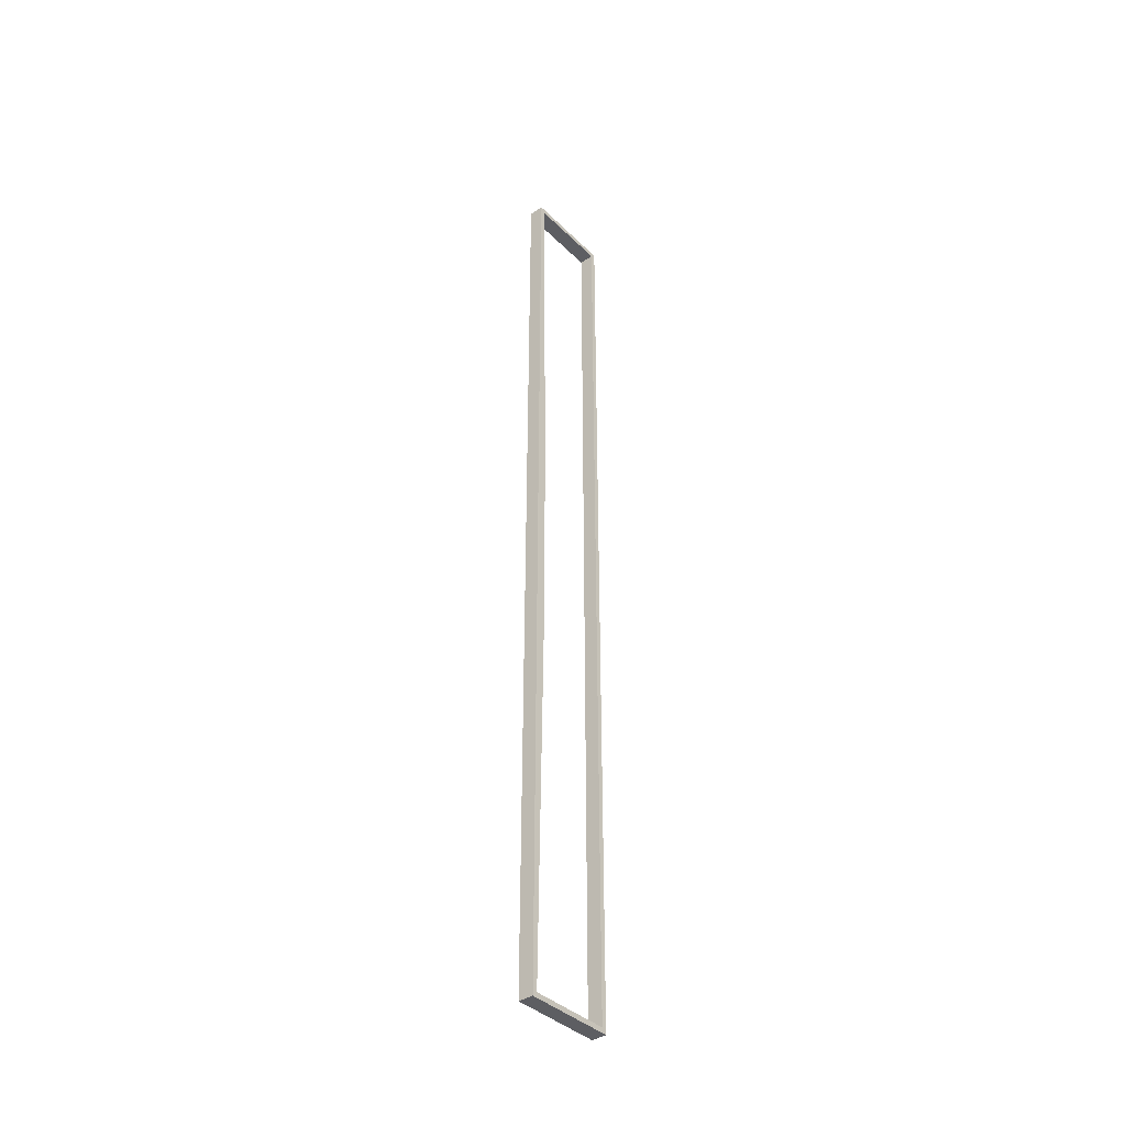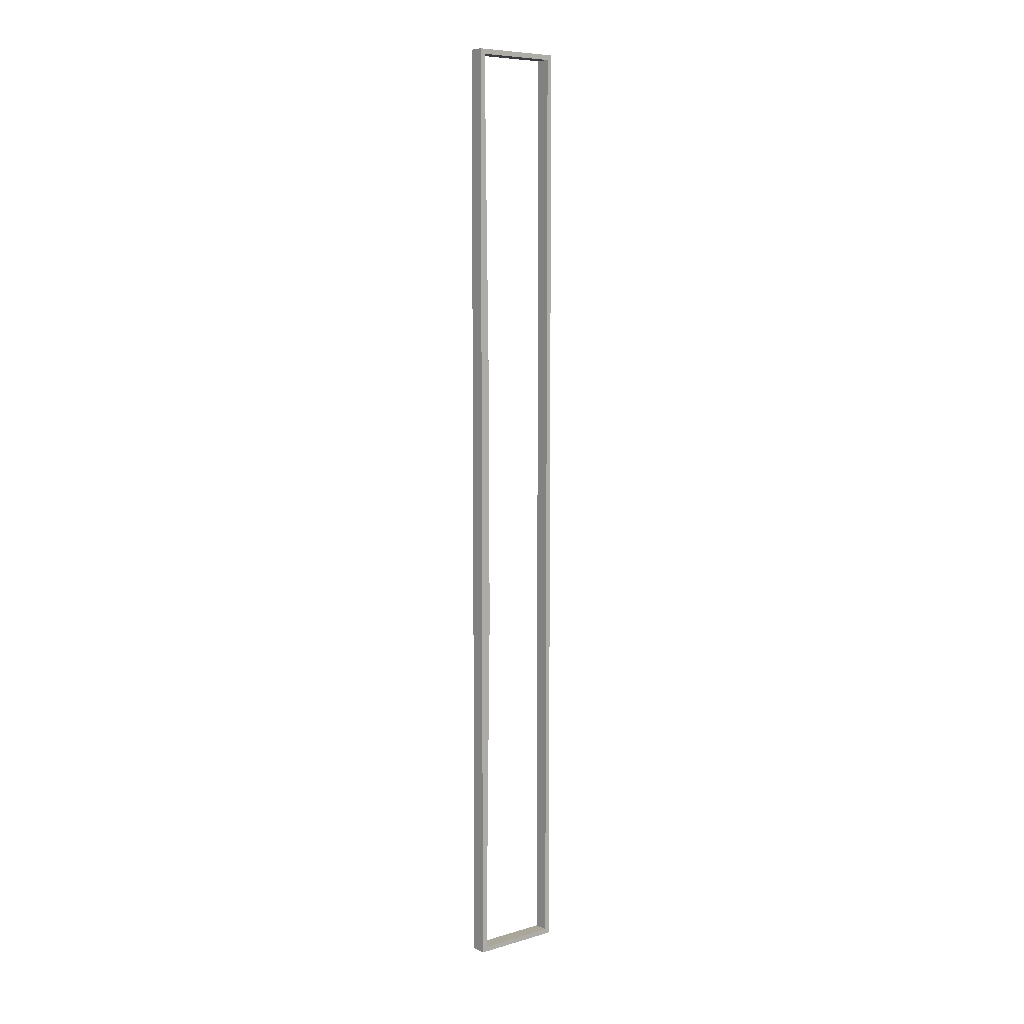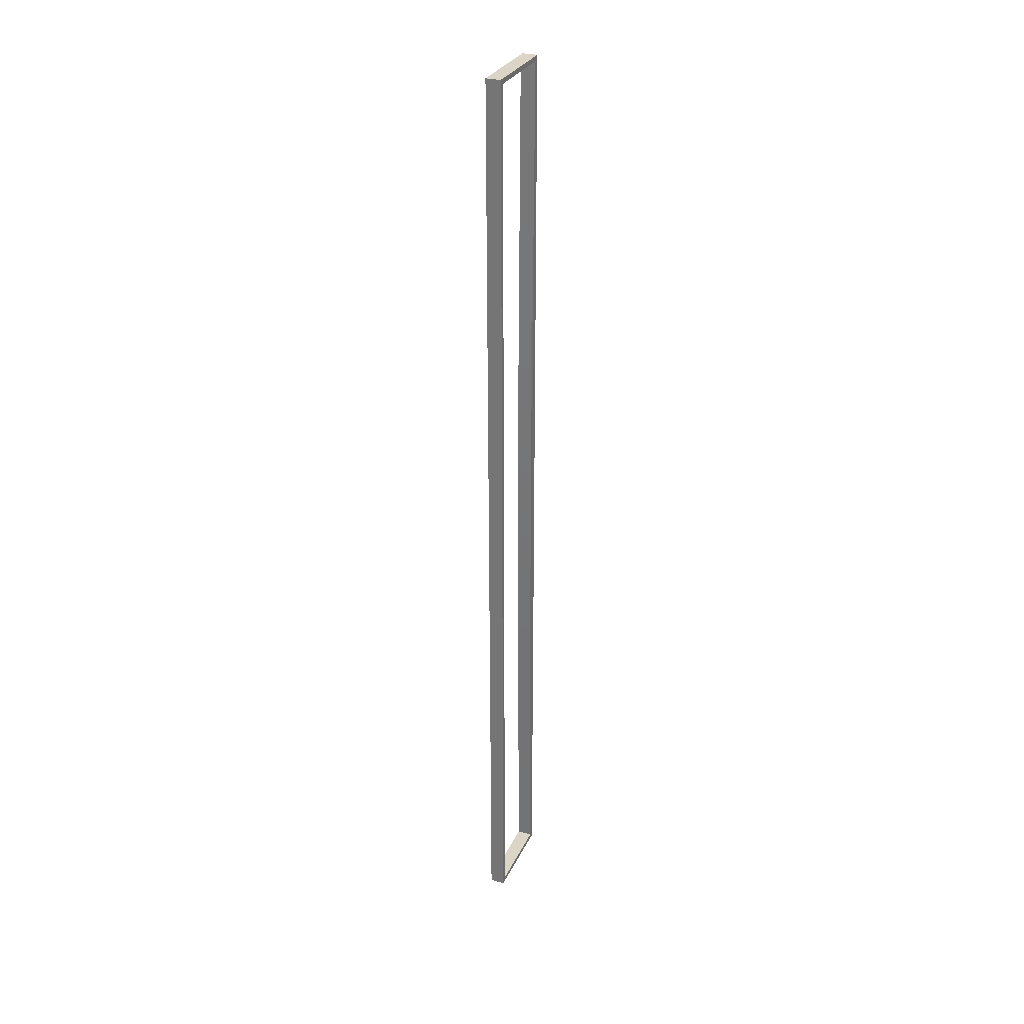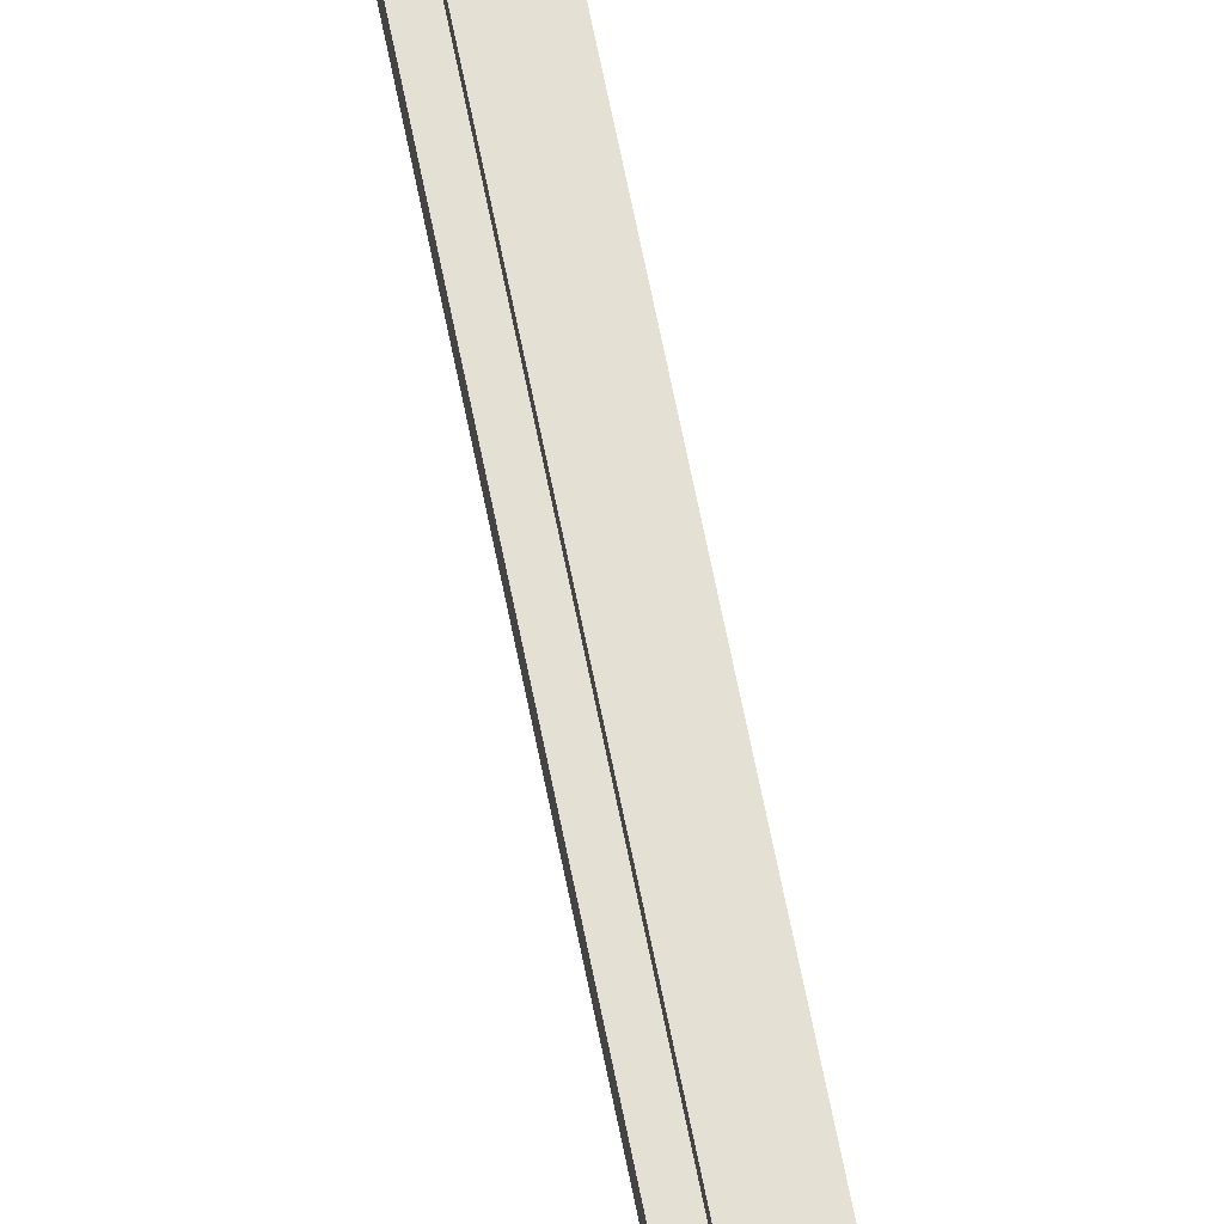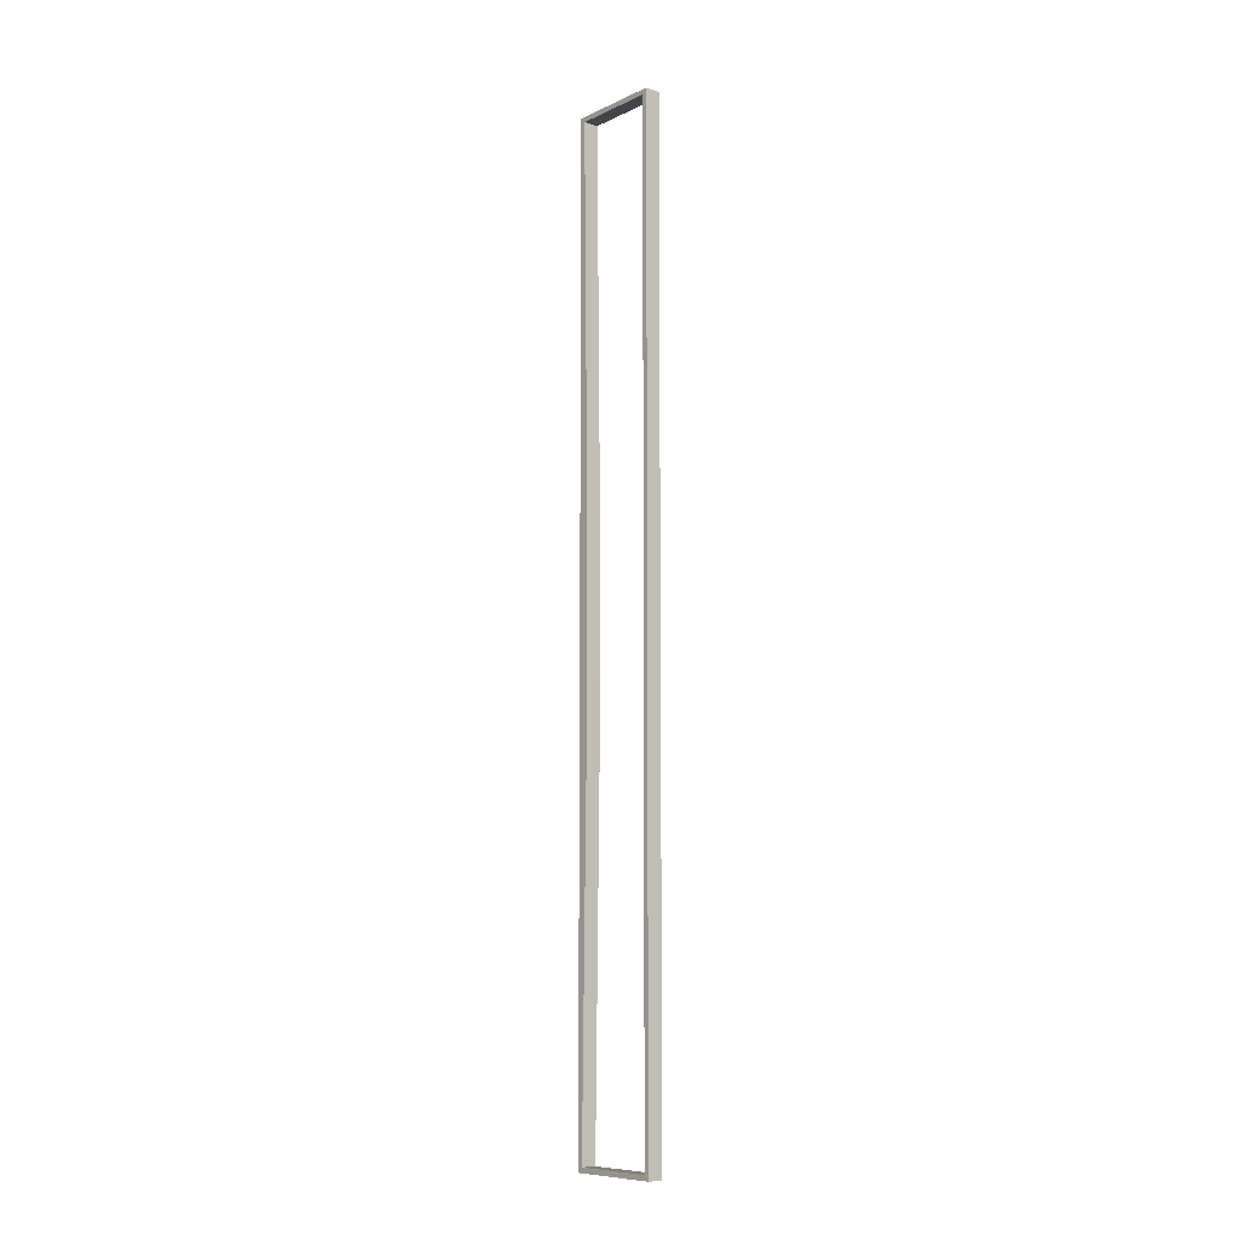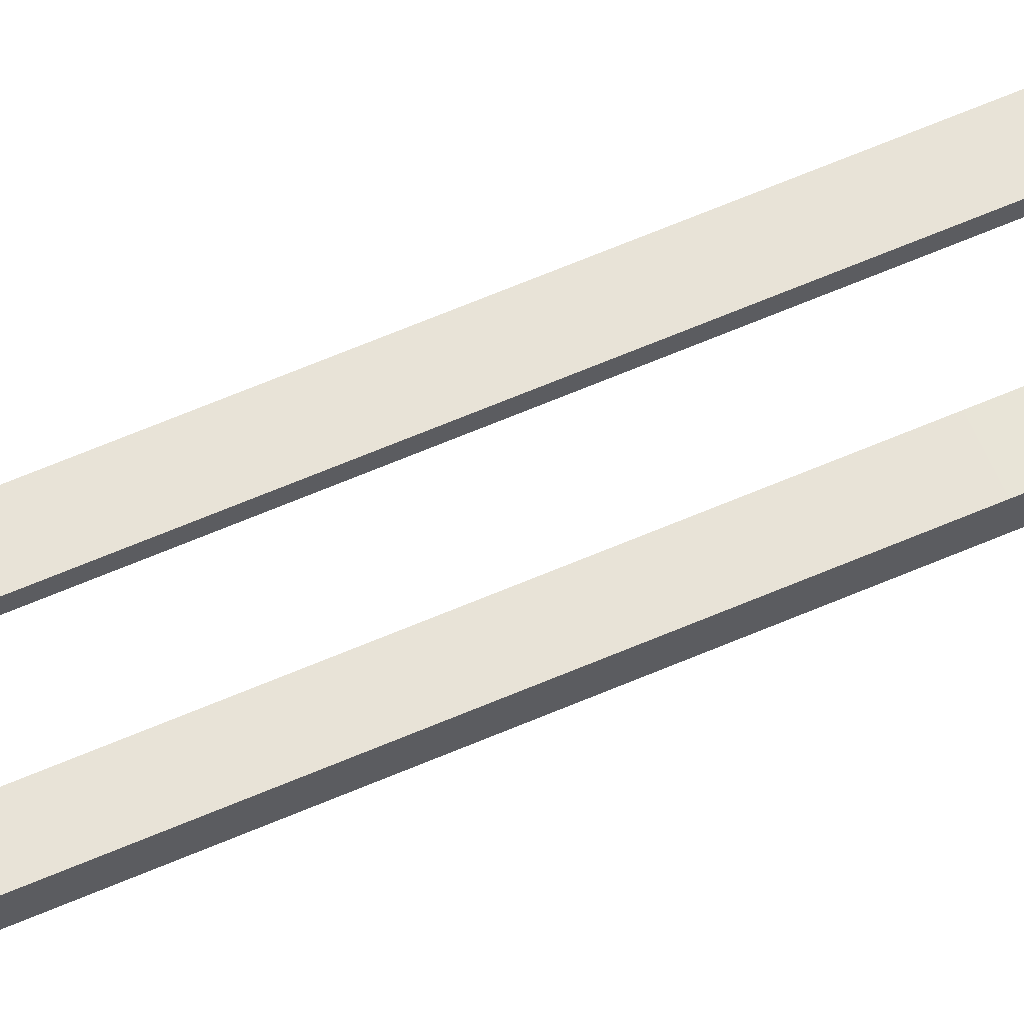
<metadata>
{"format":"obj","ext":"obj","renderer":"f3d","projection":"perspective","resolution":1024,"background":"white","views":[{"elev":-39.2,"azim":39.9,"up":"+Z"},{"elev":7.8,"azim":51.2,"up":"+Z"},{"elev":29.6,"azim":-158.3,"up":"+Z"},{"elev":65.6,"azim":-11.2,"up":"+Y"},{"elev":-9.0,"azim":140.2,"up":"+Z"},{"elev":61.7,"azim":-113.9,"up":"+Y"}]}
</metadata>
<code>
g Level06_Shortcut_Lights_Square:default1
v -10.56 -16.73 672.9
v 10.47 -16.73 672.9
v 10.47 113.2 672.9
v -10.56 113.2 672.9
v -10.56 113.2 -661.2
v 10.47 113.2 -661.2
v -10.56 -16.73 -661.2
v 10.47 -16.73 -661.2
v -10.56 -16.73 -160.1
v 10.47 -16.73 -160.1
v -10.56 -16.73 150.6
v 10.47 -16.73 150.6
v -10.56 -9.775 665.9
v 10.47 -9.775 665.9
v 10.47 106.3 665.9
v -10.56 106.3 665.9
v -10.56 106.3 -654.2
v 10.47 106.3 -654.2
v -10.56 -9.775 -654.2
v 10.47 -9.775 -654.2
v -10.56 -2.818 -160.1
v 10.47 -2.818 -160.1
v -10.56 -2.818 150.6
v 10.47 -2.818 150.6
g Level06_Shortcut_Lights_Square:pCube238 Level06_Shortcut_Lights_Square:polySurface773 Level06_Shortcut_Lights_Square:polySurface1
f 13 14 15 16
f 17 16 15 18
f 19 17 18 20
f 21 19 20 22
f 13 23 24 14
f 23 21 22 24
f 1 4 3 2
f 5 6 3 4
f 7 8 6 5
f 9 10 8 7
f 1 2 12 11
f 11 12 10 9
f 2 3 15 14
f 4 1 13 16
f 5 4 16 17
f 3 6 18 15
f 7 5 17 19
f 6 8 20 18
f 9 7 19 21
f 8 10 22 20
f 1 11 23 13
f 12 2 14 24
f 11 9 21 23
f 10 12 24 22

</code>
